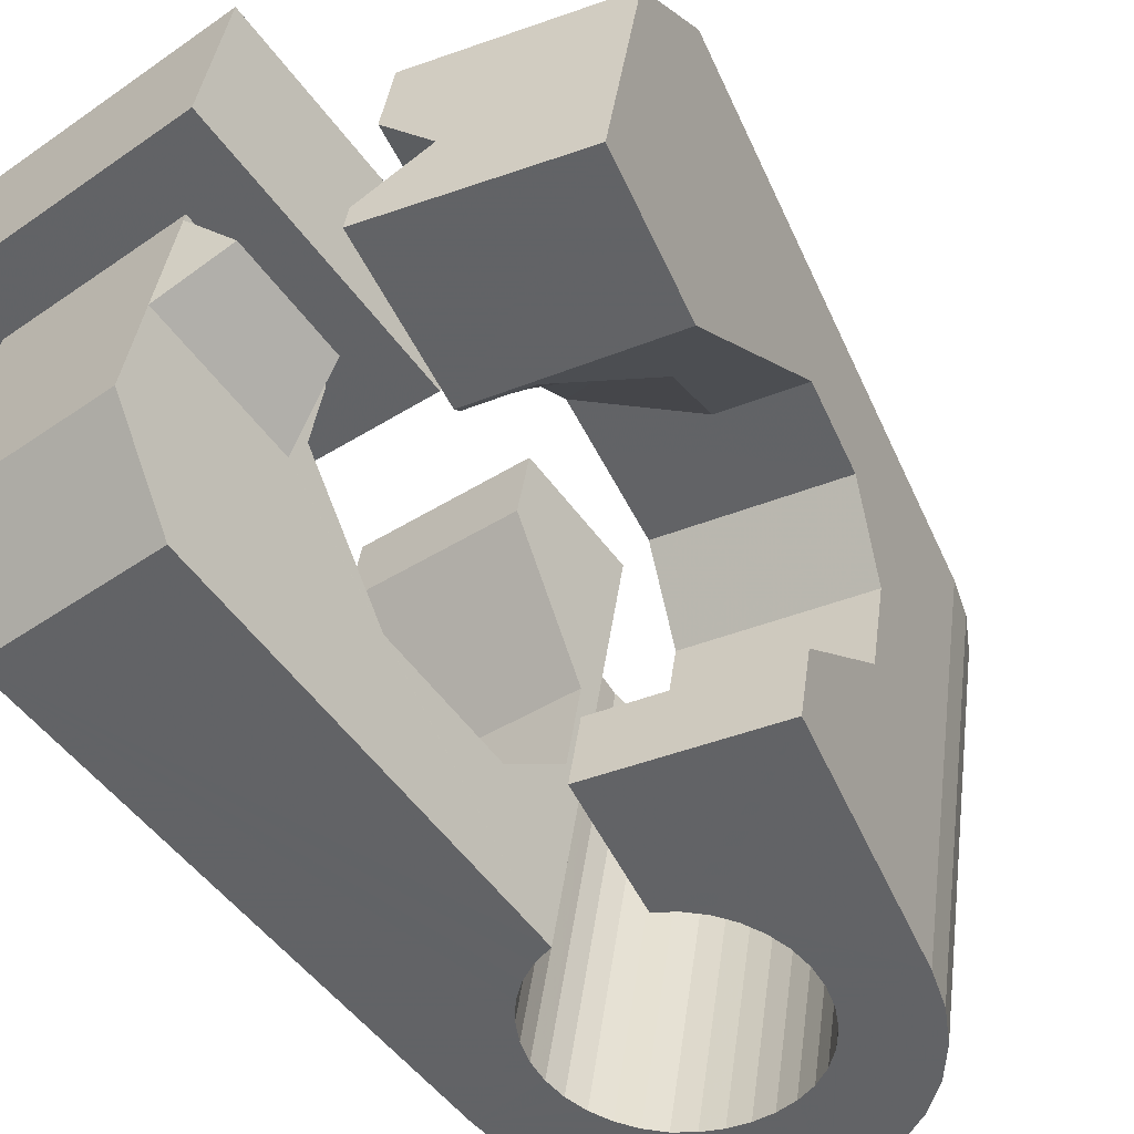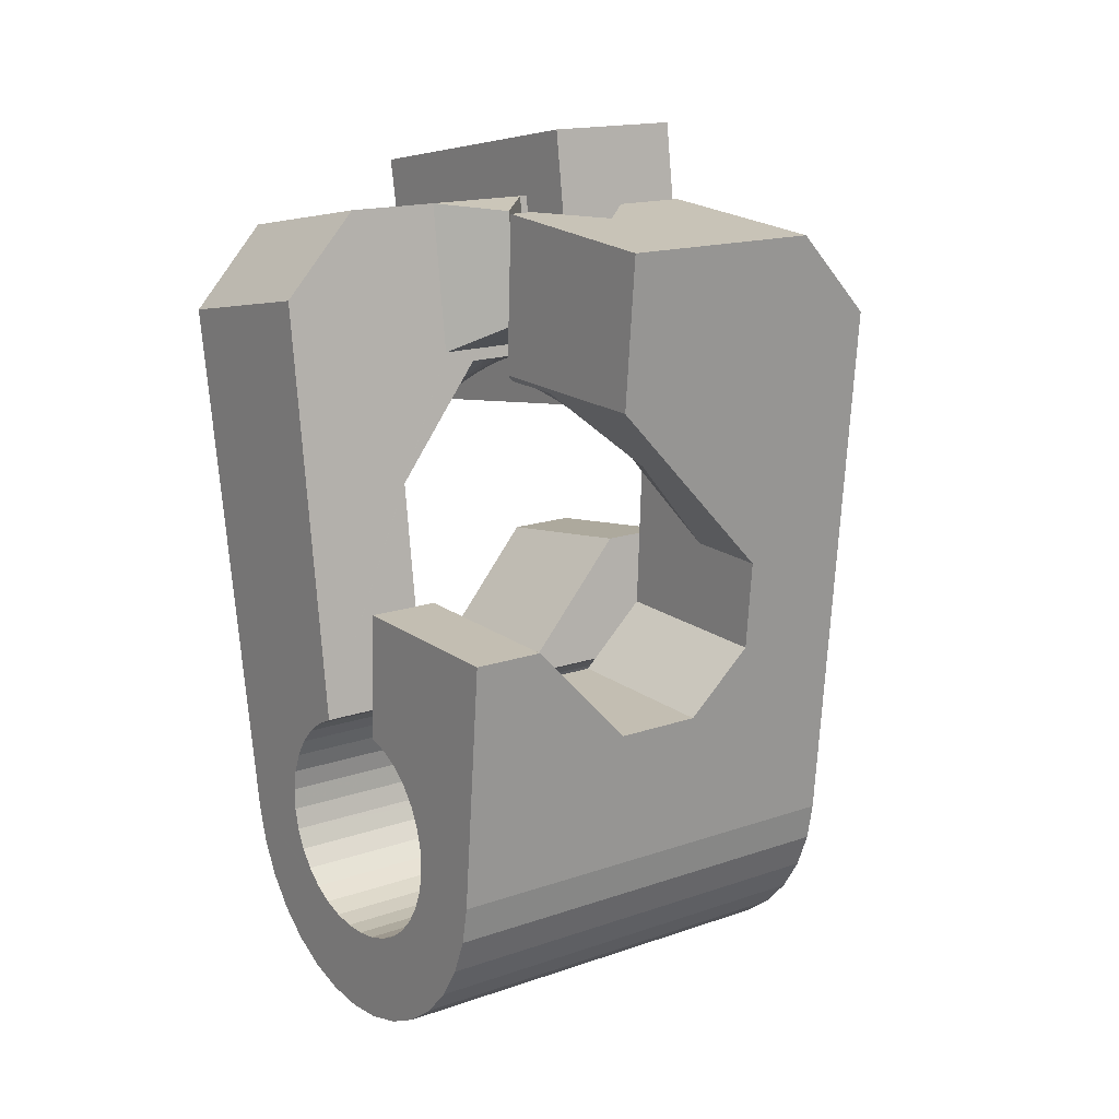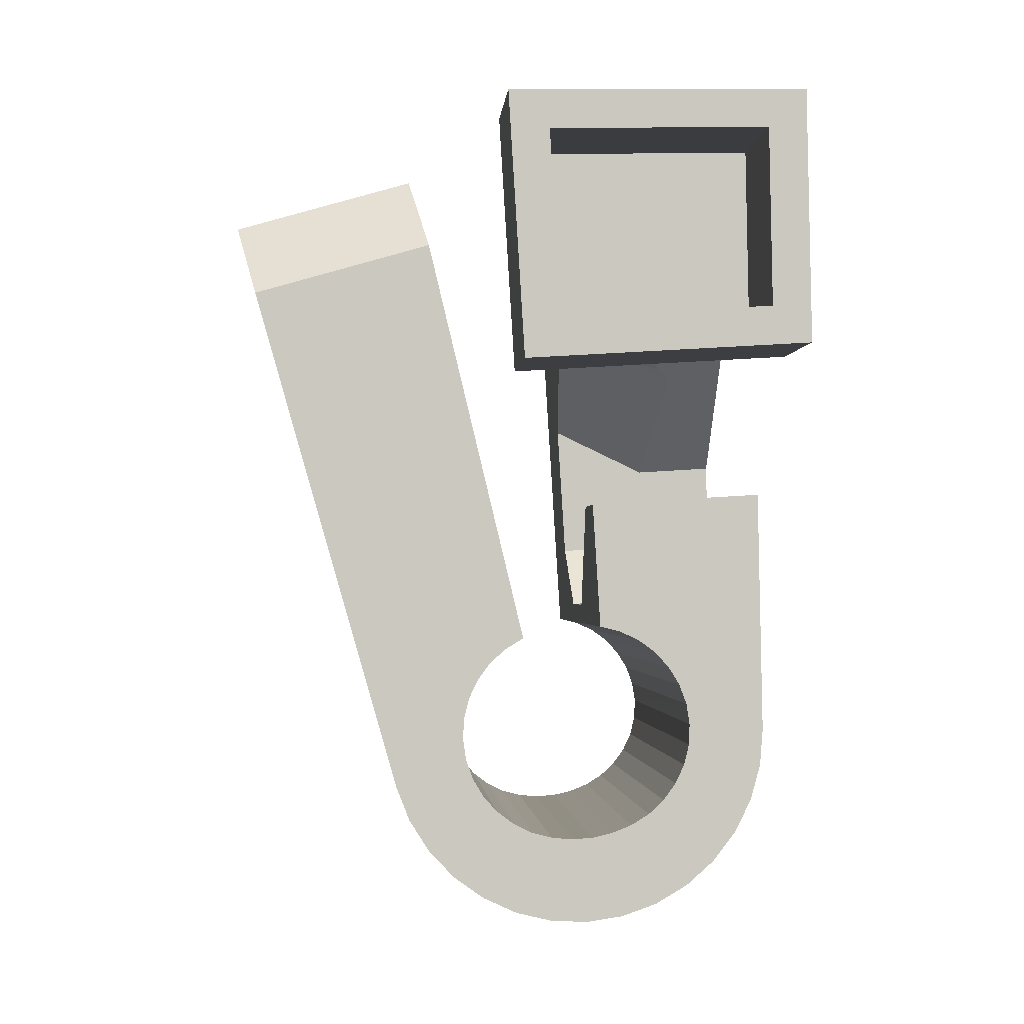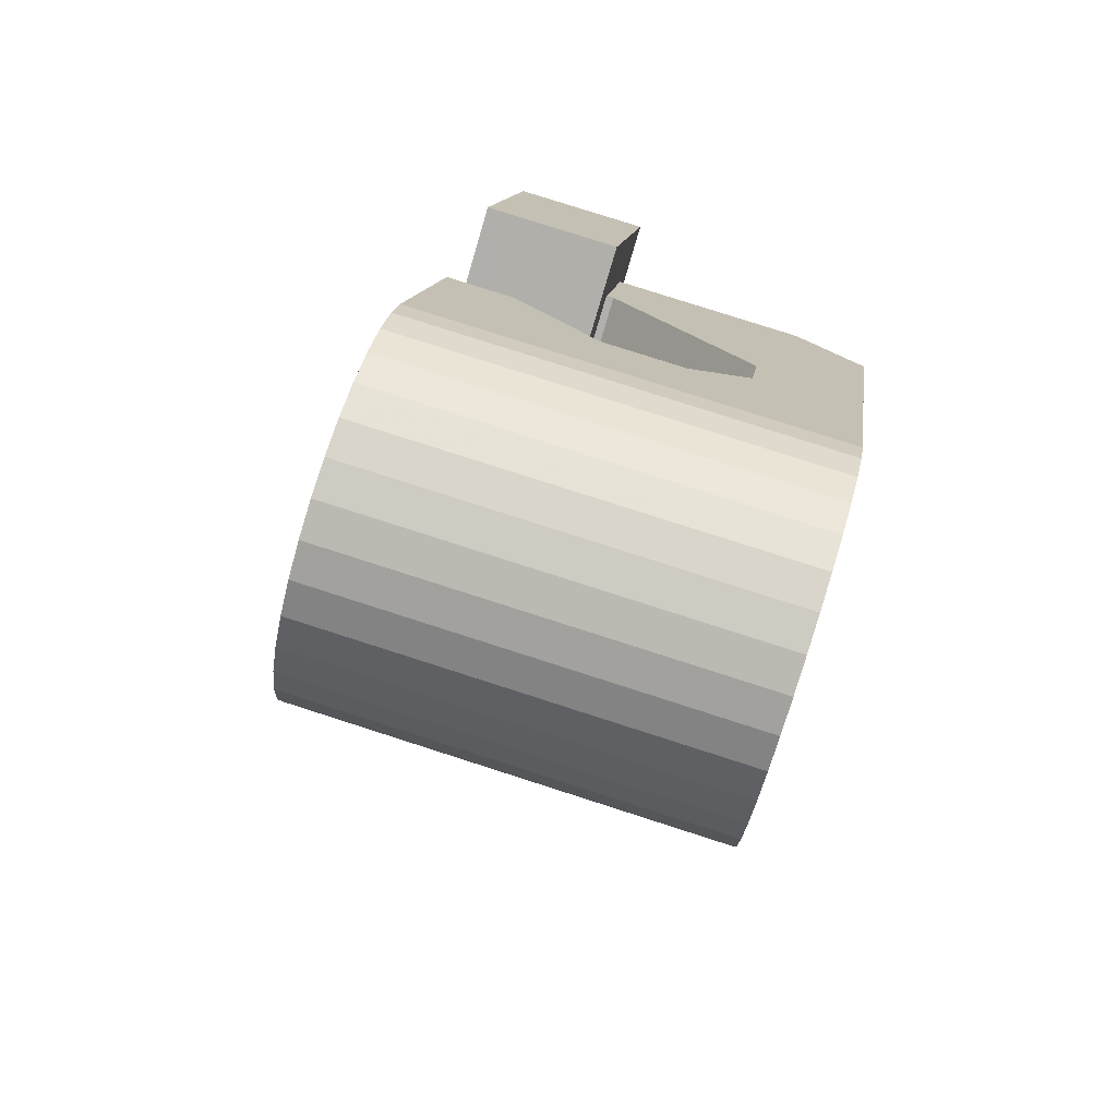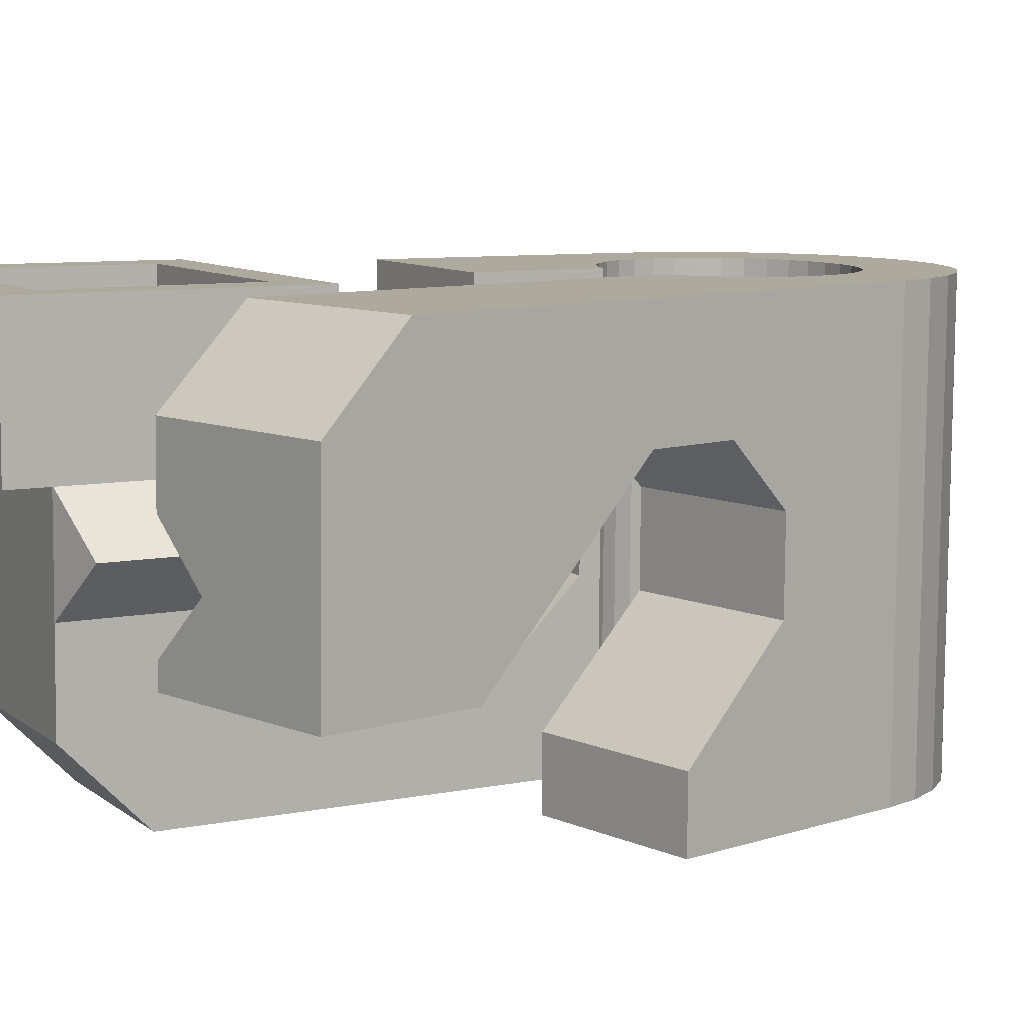
<metadata>
{"format":"obj","ext":"obj","renderer":"f3d","projection":"perspective","resolution":1024,"background":"white","views":[{"elev":-67.6,"azim":37.7,"up":"+Y"},{"elev":2.3,"azim":38.1,"up":"+Z"},{"elev":6.0,"azim":160.2,"up":"+Z"},{"elev":-74.7,"azim":-121.7,"up":"+Z"},{"elev":-8.6,"azim":61.6,"up":"+Y"}]}
</metadata>
<code>
v -0.0559 -0.03809 0.0466
v -0.05316 -0.02544 -0.04797
v -0.05307 0.01227 0.07942
v -0.05239 -0.026 0.06318
v -0.05234 -0.02473 -0.0546
v -0.05167 0.01868 0.03149
v -0.05032 -0.02439 -0.06101
v -0.04915 -0.01269 0.006419
v -0.0487 -0.01057 -0.009363
v -0.04716 -0.02443 -0.06694
v -0.04607 0.0373 0.08297
v -0.04538 0.001616 -0.01901
v -0.04537 0.01268 0.07227
v -0.04469 0.04372 0.03504
v -0.04439 0.01718 0.03861
v -0.04297 -0.02486 -0.07219
v -0.04211 0.01077 0.06839
v -0.04173 0.01291 0.04167
v -0.04134 0.01432 0.04187
v -0.04115 0.01674 -0.01686
v -0.03986 -0.02932 -0.04684
v -0.03955 -0.02887 -0.05063
v -0.03947 -0.02997 -0.04307
v -0.03876 0.0363 0.07562
v -0.03865 0.02538 -0.004965
v -0.0385 -0.02864 -0.05431
v -0.03836 -0.03078 -0.0395
v -0.03792 -0.02565 -0.07656
v -0.03779 0.0408 0.04196
v -0.03678 -0.02864 -0.05774
v -0.0366 0.03245 0.004778
v -0.03658 -0.03174 -0.03624
v -0.03518 -0.01648 0.005674
v -0.03513 0.03771 0.005526
v -0.03477 -0.000754 0.0261
v -0.03447 -0.02885 -0.06079
v -0.03423 -0.0328 -0.0334
v -0.0341 -0.01588 -0.000685
v -0.03321 0.04455 0.006496
v -0.03219 -0.02678 -0.07988
v -0.03195 0.000621 0.02872
v -0.03195 0.0504 -0.03721
v -0.03164 -0.02928 -0.06334
v -0.03135 -0.03393 -0.03113
v -0.03113 0.05111 -0.04385
v -0.02913 0.001997 0.03134
v -0.02911 0.05145 -0.05025
v -0.0284 -0.02991 -0.0653
v -0.02819 0.01229 0.03025
v -0.02808 -0.03508 -0.0295
v -0.0277 -0.003402 0.02971
v -0.02711 0.01045 0.04111
v -0.02692 0.02151 -0.006456
v -0.02631 0.003373 0.03395
v -0.02598 -0.02821 -0.08205
v -0.02594 0.05141 -0.05618
v -0.02592 0.009517 0.04096
v -0.0256 -0.001686 0.03157
v -0.02506 -0.009624 0.02432
v -0.02491 -0.03069 -0.06668
v -0.02454 -0.03621 -0.02853
v -0.02453 -0.008763 0.06629
v -0.02442 0.005847 0.06825
v -0.02353 -0.04711 0.04634
v -0.0235 2.9e-05 0.03343
v -0.02349 0.004749 0.03657
v -0.02334 0.003994 0.07917
v -0.02287 0.03506 0.004974
v -0.0228 0.02429 0.03193
v -0.02176 0.05098 -0.06143
v -0.02147 0.02619 0.03961
v -0.02142 0.01695 0.08096
v -0.0214 0.001745 0.03529
v -0.02127 -0.03159 -0.06751
v -0.02126 0.03734 0.03379
v -0.02099 0.02116 0.07411
v -0.02067 0.006124 0.03919
v -0.02064 -0.006051 0.03332
v -0.02054 0.03611 0.04104
v -0.01953 -0.02988 -0.08297
v -0.01941 -0.03518 0.06291
v -0.01929 0.003461 0.03714
v -0.01926 -0.003994 0.03442
v -0.01884 -0.0187 -0.01095
v -0.01865 0.04652 -0.03608
v -0.01863 -0.02099 0.004798
v -0.0185 -0.02236 0.0142
v -0.01834 0.04697 -0.03987
v -0.01826 0.04587 -0.03232
v -0.01787 -0.001938 0.03552
v -0.01757 -0.03259 -0.06774
v -0.01729 0.0472 -0.04355
v -0.01719 0.005177 0.039
v -0.01715 0.04506 -0.02874
v -0.01713 0.03028 0.07544
v -0.01671 0.05019 -0.0658
v -0.01648 0.000118 0.03662
v -0.01641 0.02904 0.08272
v -0.016 -0.006379 -0.02056
v -0.01557 0.0472 -0.04698
v -0.01537 0.0441 -0.02548
v -0.01512 -0.01462 0.0383
v -0.0151 0.002174 0.03772
v -0.01476 -0.01855 0.06527
v -0.01391 -0.03367 -0.06738
v -0.01371 0.004229 0.03882
v -0.01358 -0.008697 0.03693
v -0.01325 0.04699 -0.05003
v -0.01308 -0.03174 -0.08262
v -0.01302 0.04304 -0.02264
v -0.01291 -0.006301 0.03727
v -0.01224 -0.003905 0.03761
v -0.01177 0.008746 -0.01842
v -0.01157 -0.00151 0.03795
v -0.01098 0.04906 -0.06913
v -0.0109 0.000887 0.03829
v -0.01049 -0.03985 -0.03054
v -0.01043 0.04656 -0.05259
v -0.01038 -0.0348 -0.06639
v -0.01023 0.003281 0.03863
v -0.01014 0.04191 -0.02037
v -0.009892 0.004249 0.03998
v -0.00988 0.004108 0.04095
v -0.009517 0.000181 0.06792
v -0.0095 0.005654 0.04018
v -0.009125 0.001586 0.06812
v -0.007229 -0.04049 -0.03248
v -0.007192 0.04593 -0.05455
v -0.007133 -0.03594 -0.0647
v -0.006866 0.04076 -0.01874
v -0.006857 -0.03371 -0.081
v -0.006406 0.02424 0.003176
v -0.006346 -0.04414 -0.008425
v -0.005621 0.006629 0.03655
v -0.005144 0.001478 0.07193
v -0.00477 0.04763 -0.07129
v -0.004364 -0.04093 -0.03499
v -0.004289 -0.03707 -0.06238
v -0.003698 0.04515 -0.05593
v -0.003328 0.03964 -0.01777
v -0.003022 0.03634 0.004894
v -0.003021 -0.008447 0.04344
v -0.002961 -0.03204 -0.006708
v -0.002749 -0.01139 0.06366
v -0.002011 -0.04116 -0.03801
v -0.001942 -0.03813 -0.05954
v -0.001321 -0.01019 -0.02267
v -0.001094 -0.03572 -0.07818
v -0.000278 -0.04116 -0.04143
v -0.000205 -0.03908 -0.05626
v -6.1e-05 0.04425 -0.05675
v 0.000815 -0.04095 -0.0451
v 0.000839 -0.03988 -0.05266
v 0.000991 0.004349 0.0287
v 0.000999 0.03024 0.0399
v 0.001194 -0.04051 -0.04889
v 0.001468 0.02509 0.07528
v 0.001668 -0.002969 0.07896
v 0.001678 0.04596 -0.07221
v 0.00291 0.004938 -0.02052
v 0.003637 0.04325 -0.05698
v 0.003999 -0.0377 -0.07426
v 0.007303 0.04217 -0.05662
v 0.007931 0.01352 -0.008137
v 0.007989 0.02937 0.03225
v 0.00813 -0.02507 0.03322
v 0.008131 0.0441 -0.07186
v 0.008232 -0.0237 0.03223
v 0.008233 -0.03958 -0.06939
v 0.008665 0.02206 0.08251
v 0.008903 -0.02131 0.03257
v 0.009316 -0.02082 0.03383
v 0.009573 -0.01891 0.03291
v 0.01024 -0.01652 0.03325
v 0.01073 0.03599 -0.01979
v 0.0108 0.01054 0.007226
v 0.01083 0.04105 -0.05563
v 0.01091 -0.01412 0.03359
v 0.01145 -0.04128 -0.06373
v 0.01158 -0.01172 0.03393
v 0.01165 -0.02455 0.03142
v 0.01251 0.008763 0.0164
v 0.01287 -0.0222 0.03081
v 0.01322 -0.03036 0.06049
v 0.01354 -0.04274 -0.05751
v 0.01398 0.03535 -0.02172
v 0.01408 0.0399 -0.05394
v 0.01409 -0.01986 0.0302
v 0.01435 0.04213 -0.07024
v 0.01441 -0.02611 0.06109
v 0.01455 -0.002091 0.03648
v 0.01507 -0.02539 0.03062
v 0.0153 -0.01751 0.02959
v 0.01541 -0.02564 -0.01866
v 0.01652 -0.01516 0.02898
v 0.01684 -0.02309 0.02906
v 0.01685 0.03491 -0.02423
v 0.01692 0.03877 -0.05163
v 0.01774 -0.01282 0.02837
v 0.0185 -0.02623 0.02982
v 0.0186 -0.0208 0.0275
v 0.0192 0.03468 -0.02725
v 0.01927 0.03771 -0.04878
v 0.01965 -0.007386 0.06375
v 0.02012 0.04012 -0.06742
v 0.02037 -0.0185 0.02594
v 0.02047 -0.006362 0.02037
v 0.02081 -0.02399 0.02731
v 0.02093 0.03468 -0.03067
v 0.02101 0.03676 -0.0455
v 0.02198 -0.01455 0.03719
v 0.02203 0.0349 -0.03434
v 0.02205 0.03596 -0.0419
v 0.02213 -0.01621 0.02438
v 0.02241 0.03533 -0.03814
v 0.02312 -0.02174 0.0248
v 0.02312 0.005002 0.06551
v 0.02331 -0.05145 -0.01538
v 0.02389 -0.01391 0.02282
v 0.02439 0.02181 0.05327
v 0.02477 0.008012 -0.002467
v 0.02521 0.03814 -0.0635
v 0.02543 -0.0195 0.02228
v 0.02621 -0.01895 0.05984
v 0.0267 -0.03935 -0.01367
v 0.02706 0.006537 0.003412
v 0.02708 -0.02933 -0.02084
v 0.02754 -0.0173 -0.02944
v 0.02774 -0.01725 0.01977
v 0.02944 0.03626 -0.05863
v 0.03005 -0.01501 0.01726
v 0.03177 -0.002174 -0.02729
v 0.03266 0.03456 -0.05297
v 0.03475 0.0331 -0.04675
v 0.03726 0.006298 -0.01502
v 0.03941 -0.03278 0.02588
v 0.04079 0.003153 0.000188
v 0.04534 -0.03806 0.05145
v 0.05523 -0.002698 0.05646
v 0.0559 0.01425 0.0444
f 166 236 238
f 166 238 184
f 164 235 221
f 235 237 221
f 237 226 221
f 226 176 221
f 176 164 221
f 160 232 164
f 232 235 164
f 160 147 228
f 160 228 232
f 172 190 211
f 190 224 211
f 211 191 172
f 211 224 204
f 211 204 191
f 20 113 53
f 113 132 53
f 132 31 53
f 31 25 53
f 25 20 53
f 99 113 12
f 113 20 12
f 99 12 84
f 12 9 84
f 84 9 38
f 9 8 38
f 8 33 38
f 33 86 38
f 86 84 38
f 123 124 142
f 124 144 142
f 142 102 123
f 142 144 104
f 142 104 102
f 104 144 124
f 122 120 106
f 122 106 93
f 35 33 8
f 35 8 18
f 41 35 18
f 46 41 18
f 54 46 18
f 66 54 18
f 77 66 18
f 122 93 77
f 18 122 77
f 86 33 87
f 33 35 59
f 35 51 59
f 51 78 59
f 78 107 59
f 107 87 59
f 87 33 59
f 103 106 116
f 106 120 116
f 103 82 93
f 103 93 106
f 82 66 77
f 82 77 93
f 97 103 114
f 103 116 114
f 97 73 82
f 97 82 103
f 82 73 66
f 73 54 66
f 90 97 112
f 97 114 112
f 90 65 73
f 90 73 97
f 73 65 54
f 65 46 54
f 83 90 111
f 90 112 111
f 83 58 65
f 83 65 90
f 65 58 46
f 58 41 46
f 83 111 107
f 83 107 78
f 58 83 78
f 58 78 51
f 58 51 41
f 51 35 41
f 166 168 181
f 166 181 192
f 231 226 237
f 231 237 236
f 229 231 236
f 223 229 236
f 216 223 236
f 208 216 236
f 200 208 236
f 166 192 200
f 236 166 200
f 176 226 182
f 226 231 207
f 231 219 207
f 219 199 207
f 199 180 207
f 180 182 207
f 182 226 207
f 183 181 171
f 181 168 171
f 183 196 192
f 183 192 181
f 196 208 200
f 196 200 192
f 188 183 173
f 183 171 173
f 188 201 196
f 188 196 183
f 196 201 208
f 201 216 208
f 193 188 174
f 188 173 174
f 193 206 201
f 193 201 188
f 201 206 216
f 206 223 216
f 195 193 178
f 193 174 178
f 195 214 206
f 195 206 193
f 206 214 223
f 214 229 223
f 195 178 180
f 195 180 199
f 214 195 199
f 214 199 219
f 214 219 229
f 219 231 229
f 19 52 57
f 52 125 57
f 125 122 57
f 122 18 57
f 18 19 57
f 171 168 166
f 117 133 143
f 204 217 220
f 117 143 147
f 191 204 220
f 191 220 175
f 173 171 166
f 174 173 166
f 178 174 166
f 180 178 166
f 184 190 172
f 166 184 172
f 180 166 172
f 180 172 191
f 182 180 191
f 117 147 160
f 182 191 175
f 176 182 175
f 164 176 175
f 160 164 175
f 175 117 160
f 227 225 218
f 227 218 185
f 228 227 185
f 239 238 236
f 232 228 185
f 240 239 236
f 240 236 237
f 232 185 234
f 235 232 234
f 234 240 237
f 237 235 234
f 161 151 91
f 151 74 91
f 91 105 163
f 91 163 161
f 105 119 177
f 105 177 163
f 119 129 187
f 119 187 177
f 129 138 198
f 129 198 187
f 138 146 203
f 138 203 198
f 146 150 210
f 146 210 203
f 150 153 210
f 153 213 210
f 153 156 213
f 156 215 213
f 156 152 212
f 156 212 215
f 152 149 212
f 149 209 212
f 149 145 209
f 145 202 209
f 145 137 197
f 145 197 202
f 137 127 186
f 137 186 197
f 127 117 175
f 127 175 186
f 130 140 50
f 140 61 50
f 50 44 121
f 50 121 130
f 44 37 110
f 44 110 121
f 37 32 101
f 37 101 110
f 32 27 94
f 32 94 101
f 27 23 94
f 23 89 94
f 23 21 89
f 21 85 89
f 21 22 88
f 21 88 85
f 22 26 92
f 22 92 88
f 26 30 100
f 26 100 92
f 30 36 108
f 30 108 100
f 36 43 108
f 43 118 108
f 43 48 118
f 48 128 118
f 48 60 139
f 48 139 128
f 60 74 139
f 74 151 139
f 233 234 185
f 233 185 179
f 179 169 233
f 169 230 233
f 169 162 222
f 169 222 230
f 162 148 205
f 162 205 222
f 148 131 189
f 148 189 205
f 131 109 167
f 131 167 189
f 109 80 159
f 109 159 167
f 80 55 159
f 55 136 159
f 55 40 115
f 55 115 136
f 40 28 115
f 28 96 115
f 28 16 70
f 28 70 96
f 16 10 56
f 16 56 70
f 10 7 56
f 7 47 56
f 7 5 47
f 5 45 47
f 5 2 45
f 2 42 45
f 132 141 68
f 141 39 68
f 39 34 68
f 34 31 68
f 31 132 68
f 39 141 140
f 175 220 240
f 159 136 115
f 205 189 167
f 47 45 42
f 70 56 47
f 70 47 42
f 233 230 222
f 115 96 70
f 159 115 70
f 159 70 42
f 205 167 159
f 234 233 222
f 222 205 159
f 234 222 159
f 39 140 130
f 39 130 121
f 42 39 121
f 42 121 110
f 42 110 101
f 42 101 94
f 42 94 89
f 42 89 85
f 42 85 88
f 42 88 92
f 42 92 100
f 42 100 108
f 159 42 108
f 159 108 118
f 159 118 128
f 159 128 139
f 159 139 151
f 159 151 161
f 159 161 163
f 159 163 177
f 234 159 177
f 234 177 187
f 234 187 198
f 234 198 203
f 234 203 210
f 234 210 213
f 234 213 215
f 234 215 212
f 240 234 212
f 186 175 240
f 197 186 240
f 202 197 240
f 209 202 240
f 212 209 240
f 225 227 194
f 227 228 194
f 228 147 194
f 147 143 194
f 143 225 194
f 218 225 133
f 225 143 133
f 49 52 19
f 17 63 67
f 6 49 19
f 17 67 3
f 6 19 17
f 17 3 6
f 67 63 126
f 125 52 49
f 158 67 126
f 125 49 154
f 126 125 154
f 126 154 158
f 170 98 72
f 98 11 72
f 11 3 72
f 3 67 72
f 67 158 72
f 158 170 72
f 29 79 75
f 29 75 14
f 98 95 24
f 11 98 24
f 24 29 14
f 14 11 24
f 157 95 98
f 75 79 155
f 157 98 170
f 165 75 155
f 165 155 157
f 170 165 157
f 135 13 76
f 13 24 76
f 24 95 76
f 95 157 76
f 157 135 76
f 134 15 13
f 13 135 134
f 13 15 29
f 13 29 24
f 15 134 71
f 134 155 71
f 155 79 71
f 79 29 71
f 29 15 71
f 134 135 157
f 134 157 155
f 165 170 154
f 170 158 154
f 14 75 69
f 75 165 69
f 165 154 69
f 154 49 69
f 49 6 69
f 6 14 69
f 11 14 3
f 14 6 3
f 224 190 184
f 217 204 224
f 224 184 238
f 239 217 224
f 224 238 239
f 4 81 62
f 81 104 62
f 104 124 62
f 124 126 62
f 126 63 62
f 63 17 62
f 17 4 62
f 218 133 117
f 61 64 1
f 40 55 80
f 109 131 148
f 2 5 7
f 7 10 16
f 2 7 16
f 162 169 179
f 16 28 40
f 16 40 80
f 2 16 80
f 80 109 148
f 162 179 185
f 80 148 162
f 80 162 185
f 218 117 127
f 218 127 137
f 185 218 137
f 185 137 145
f 185 145 149
f 185 149 152
f 185 152 156
f 185 156 153
f 185 153 150
f 185 150 146
f 80 185 146
f 80 146 138
f 80 138 129
f 80 129 119
f 80 119 105
f 80 105 91
f 80 91 74
f 80 74 60
f 80 60 48
f 80 48 43
f 2 80 43
f 2 43 36
f 2 36 30
f 2 30 26
f 2 26 22
f 2 22 21
f 2 21 23
f 2 23 27
f 1 2 27
f 50 61 1
f 44 50 1
f 37 44 1
f 32 37 1
f 27 32 1
f 116 120 122
f 140 141 132
f 104 81 64
f 140 132 113
f 102 104 64
f 102 64 61
f 114 116 122
f 112 114 122
f 111 112 122
f 107 111 122
f 126 124 123
f 125 126 123
f 122 125 123
f 107 122 123
f 107 123 102
f 87 107 102
f 140 113 99
f 87 102 61
f 86 87 61
f 84 86 61
f 99 84 61
f 61 140 99
f 25 31 34
f 4 17 19
f 1 4 19
f 25 34 39
f 25 39 42
f 20 25 42
f 12 20 42
f 12 42 2
f 9 12 2
f 9 2 1
f 1 19 18
f 1 18 8
f 1 8 9
f 240 220 239
f 220 217 239
f 81 4 64
f 4 1 64

</code>
